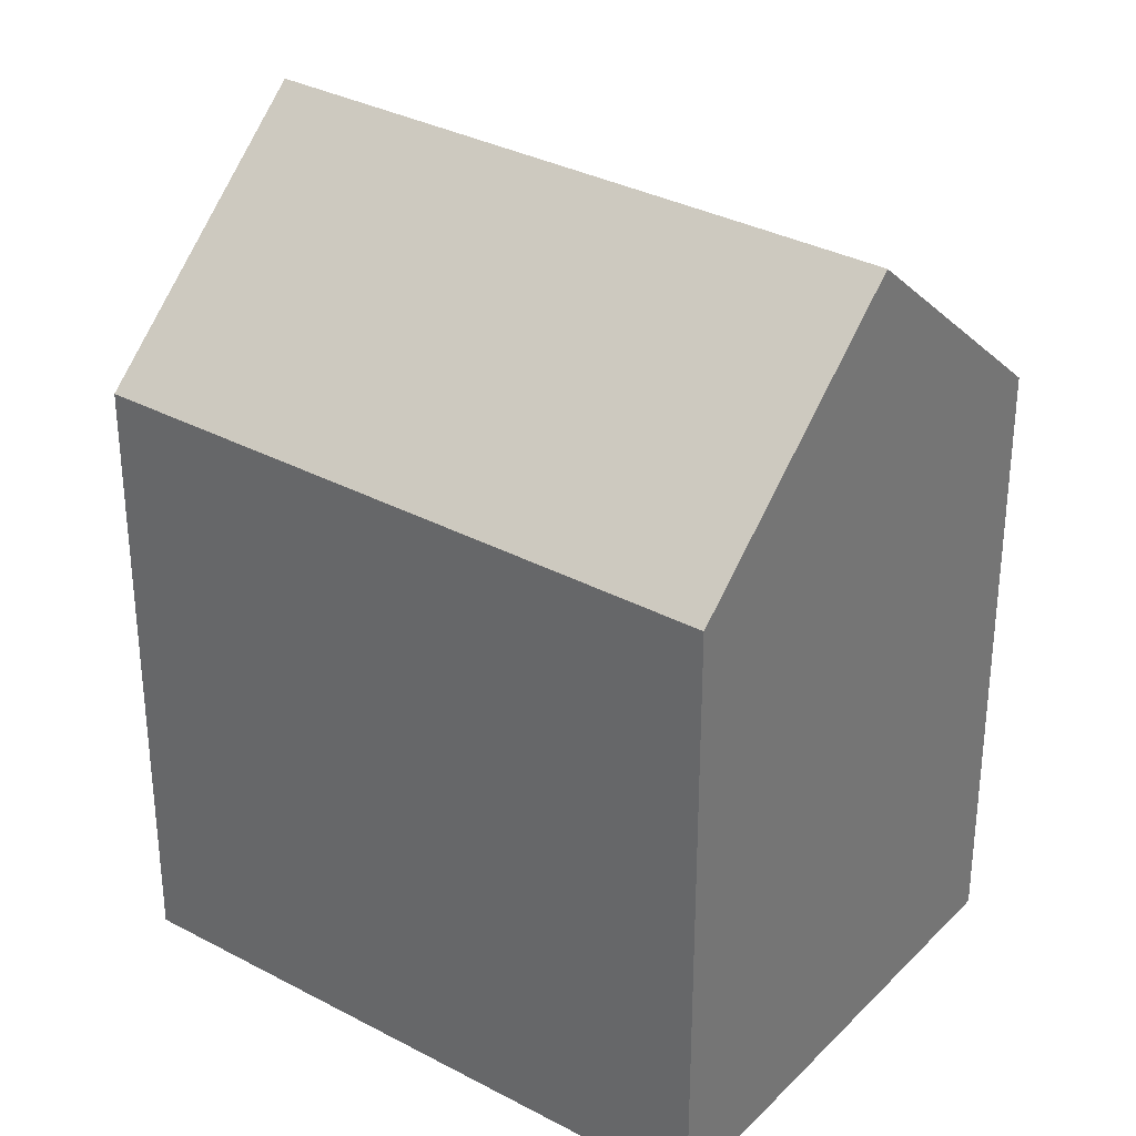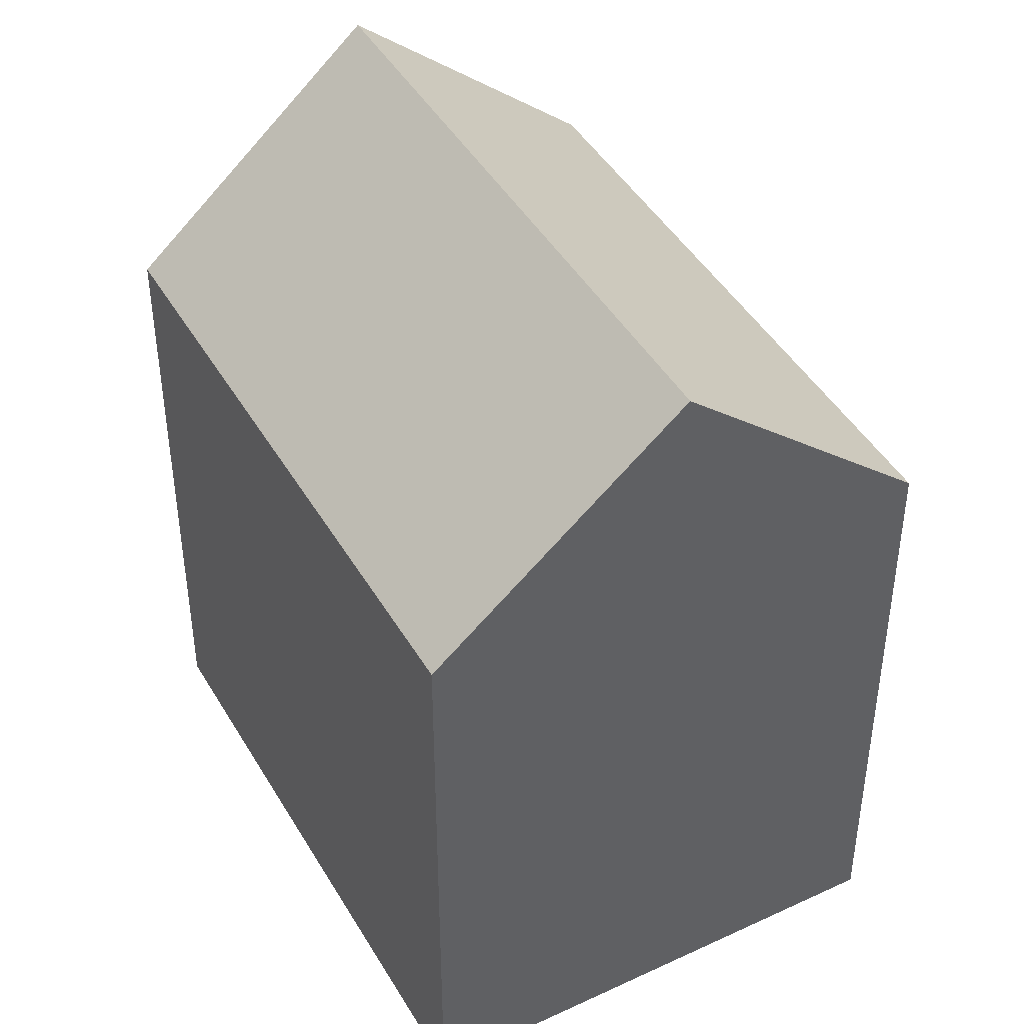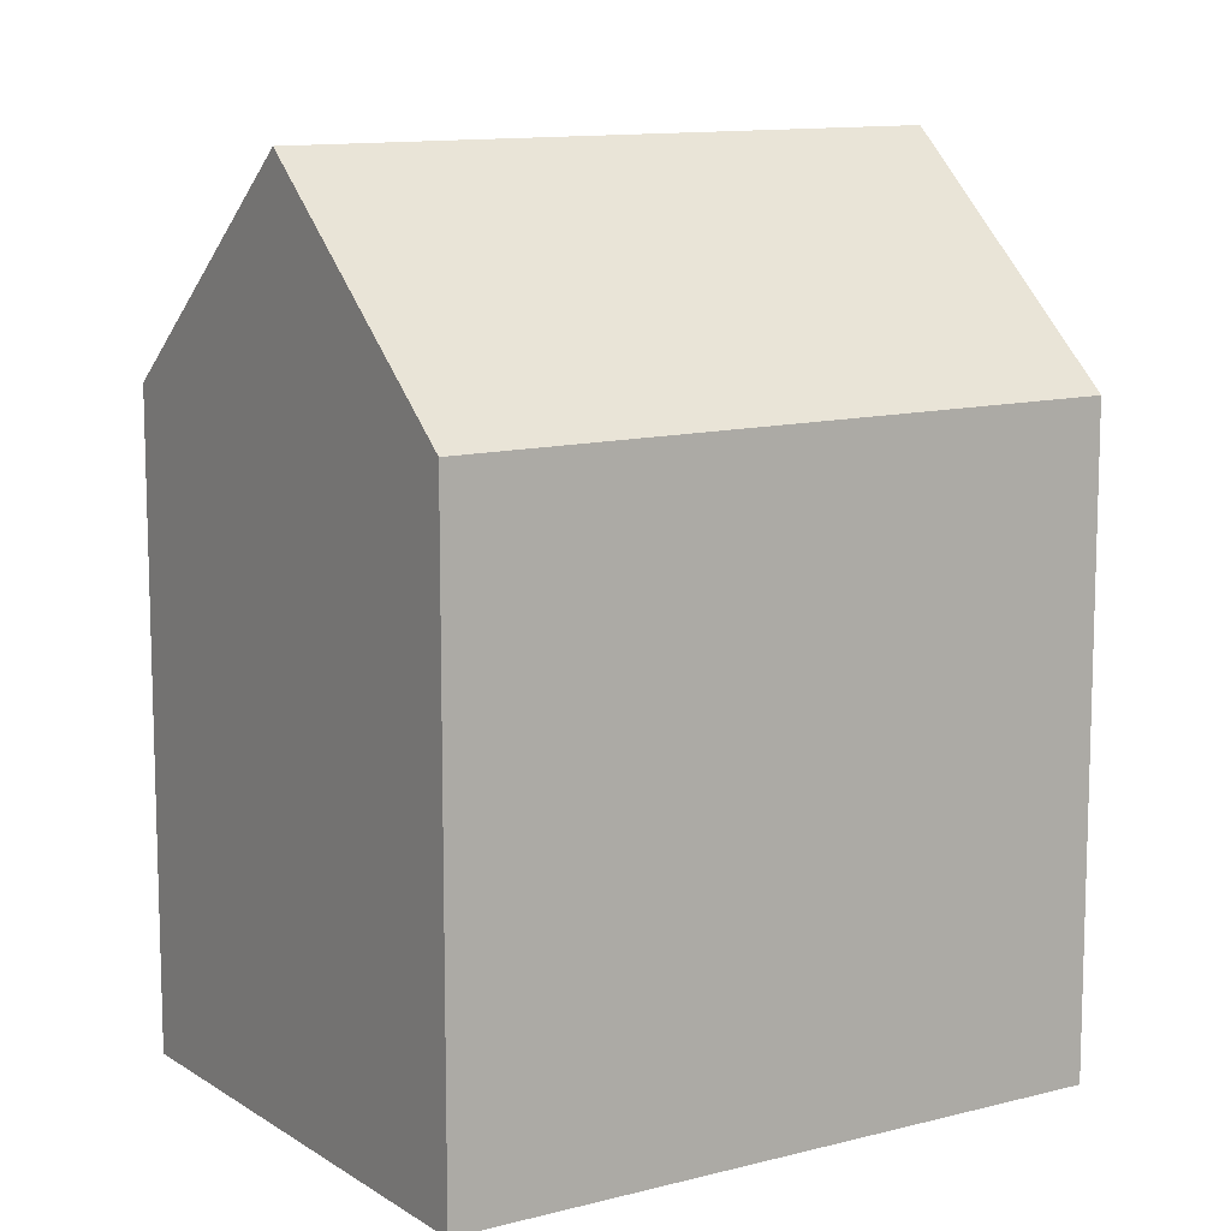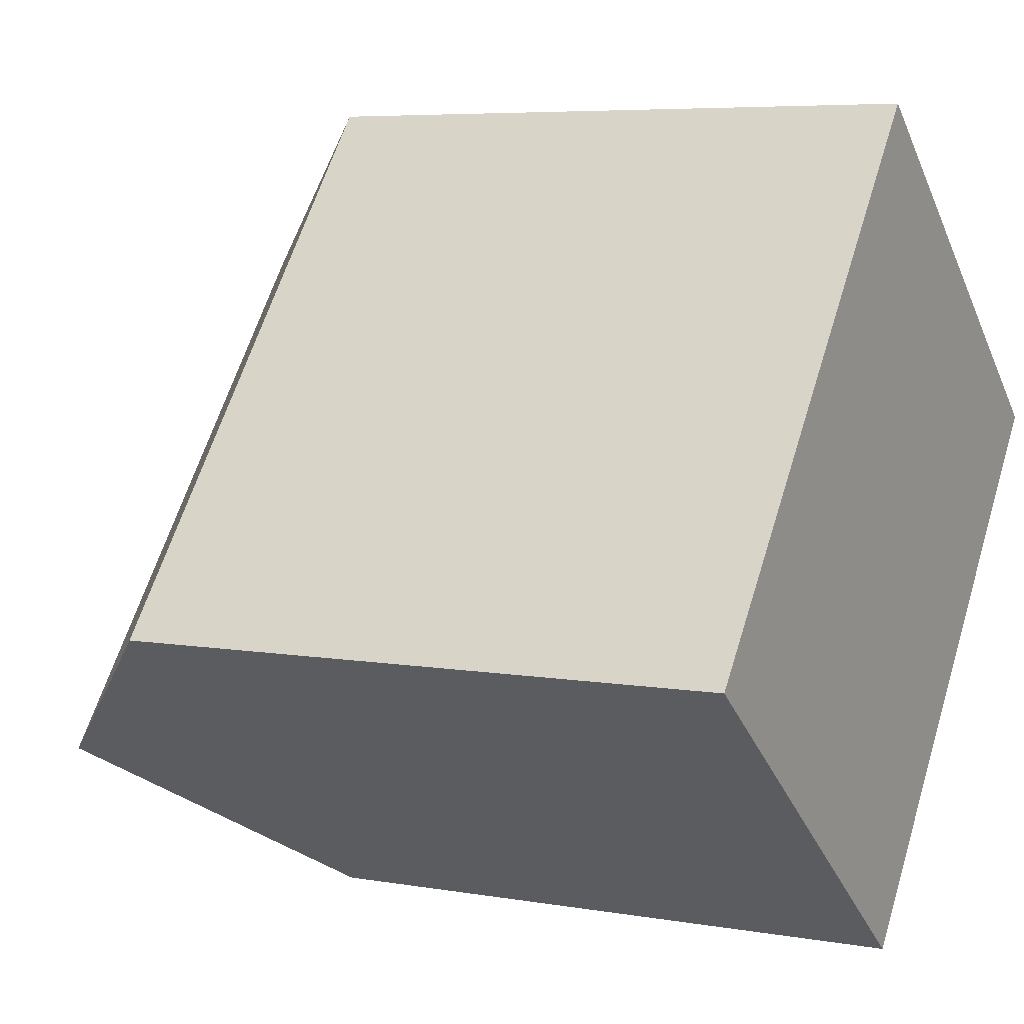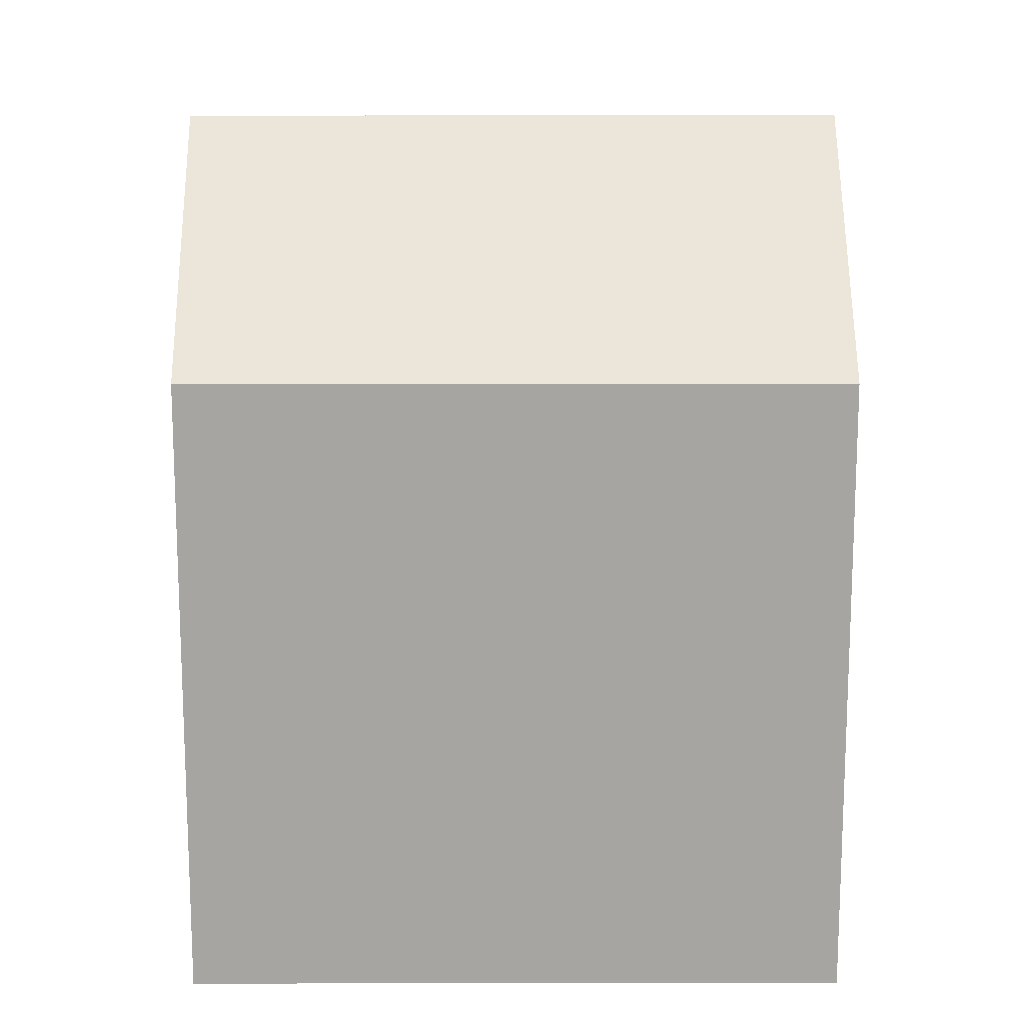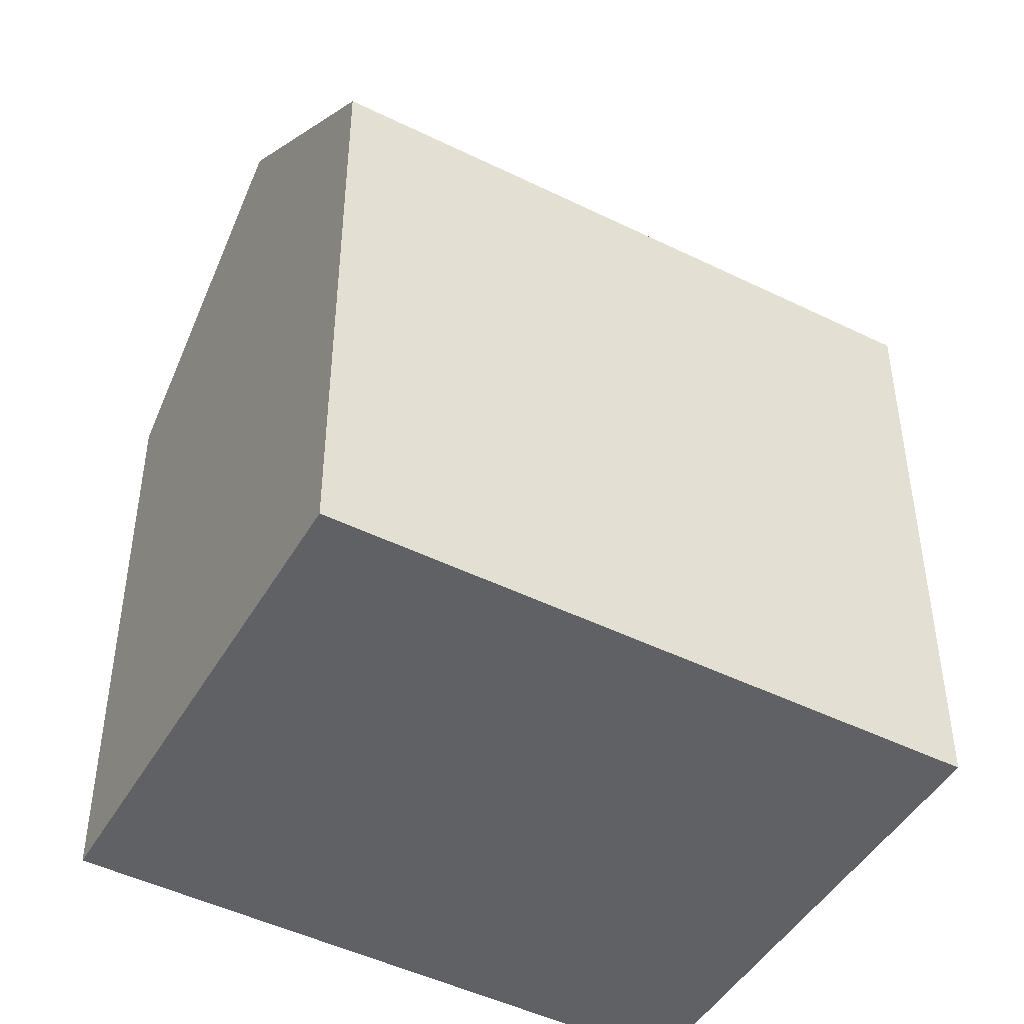
<metadata>
{"format":"obj","ext":"obj","renderer":"f3d","projection":"perspective","resolution":1024,"background":"white","views":[{"elev":33.0,"azim":165.0,"up":"+Y"},{"elev":44.6,"azim":-170.0,"up":"+Y"},{"elev":11.6,"azim":96.1,"up":"+Y"},{"elev":6.1,"azim":-62.0,"up":"+Z"},{"elev":16.2,"azim":128.4,"up":"+Y"},{"elev":-47.5,"azim":-80.4,"up":"+Y"}]}
</metadata>
<code>
v  4.858 2.371e-16 -3.872
v  1.872 -1.435e-16 2.343
v  0 0 0
v  9.881 -7.574e-16 12.37
v  14.68 -5.154e-16 8.417
v  9.716 4.741e-16 -7.743
v  11.59 3.307e-16 -5.4
v  19.47 -2.735e-16 4.466
v  0.0003183 14.94 -0.0004734
v  9.716 14.94 -7.744
v  4.858 20.2 -3.872
v  19.47 14.94 4.465
v  9.881 14.94 12.37
v  14.68 20.2 8.417
v  1.872 14.94 2.343
v  11.59 14.94 -5.401
v  6.73 20.2 -1.529
g defaultobject
f 1 2 3
f 2 1 4
f 4 1 5
f 5 1 6
f 5 6 7
f 5 7 8
f 9 1 3
f 1 9 6
f 6 9 10
f 10 9 11
f 12 5 8
f 5 12 4
f 4 12 13
f 13 12 14
f 3 15 9
f 15 3 13
f 13 3 4
f 4 3 2
f 10 7 6
f 7 10 8
f 8 10 16
f 8 16 12
f 9 17 11
f 17 9 14
f 14 9 13
f 13 9 15
f 11 16 10
f 16 11 12
f 12 11 14
f 14 11 17

</code>
